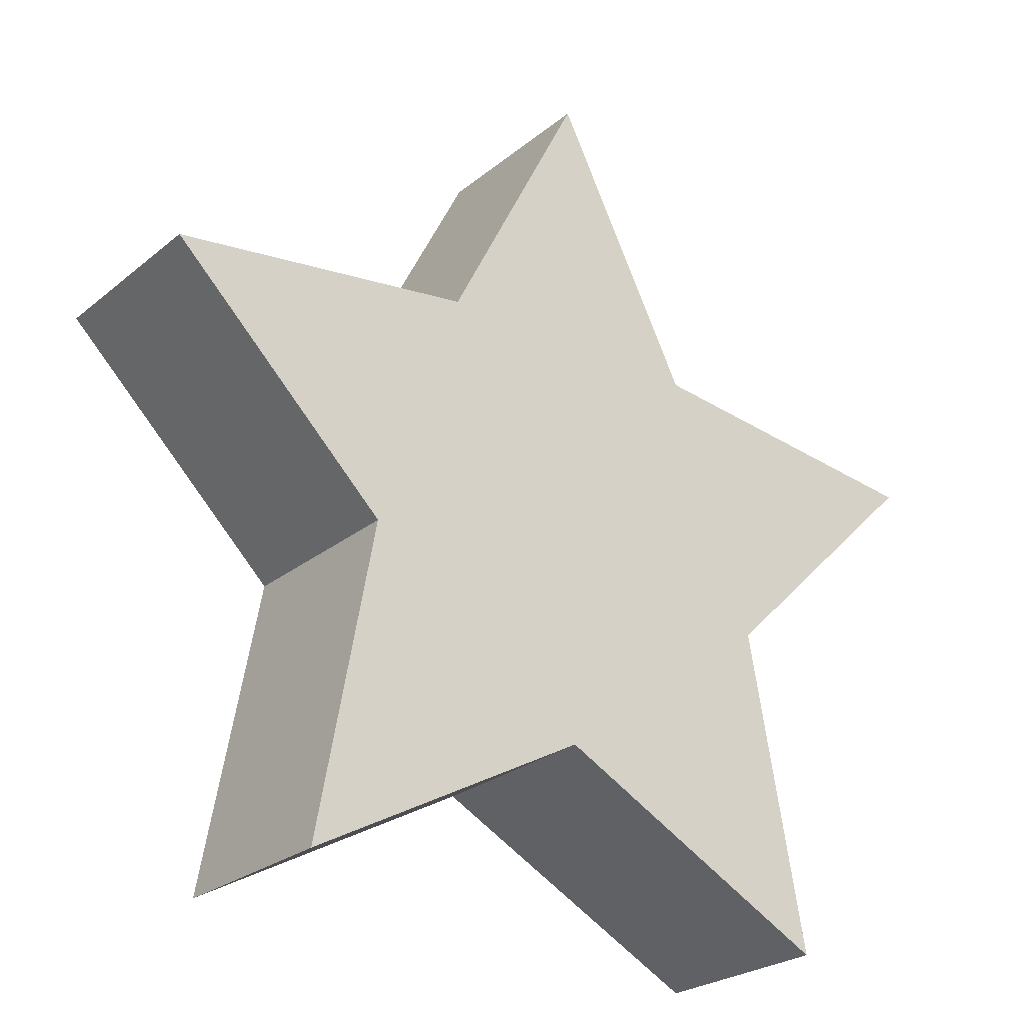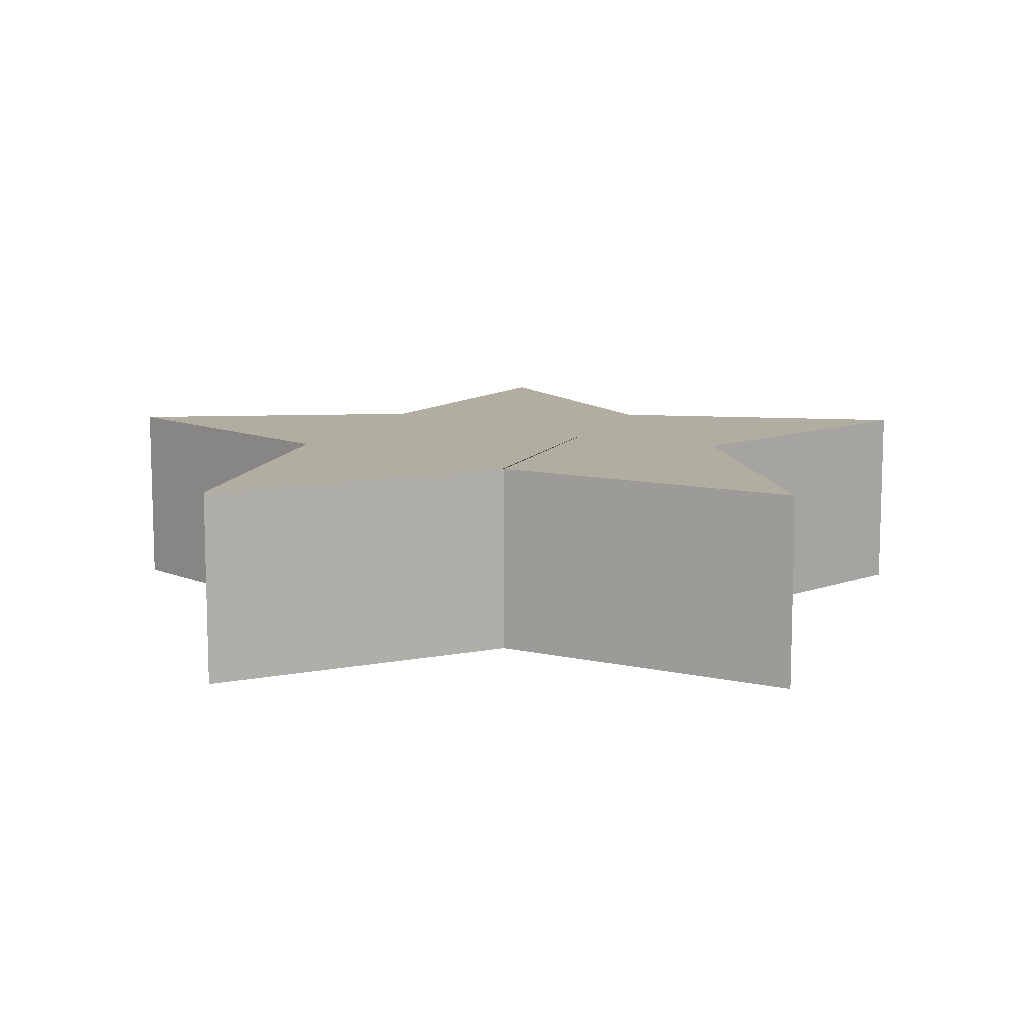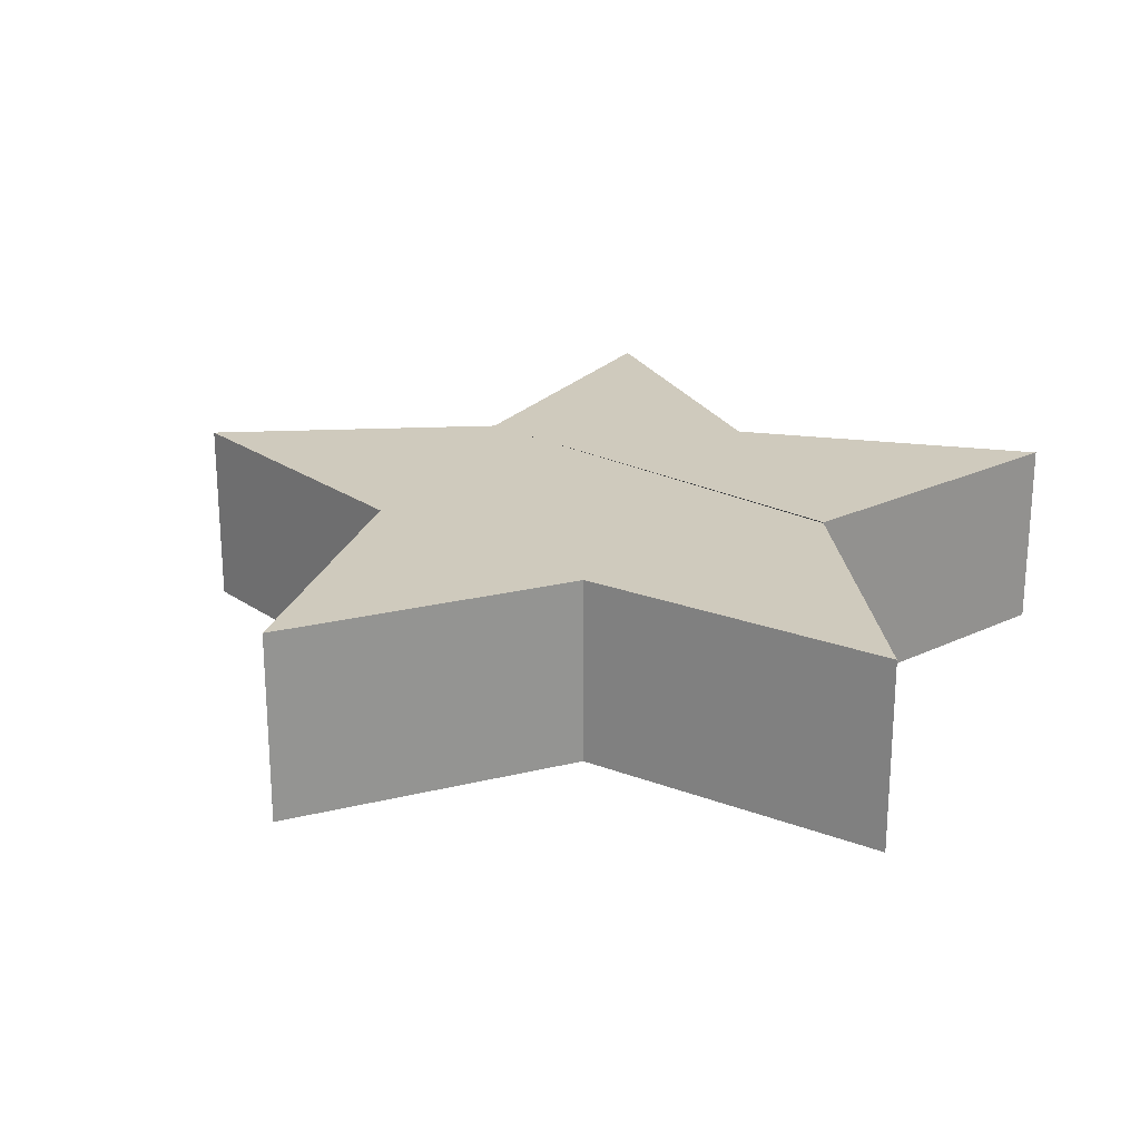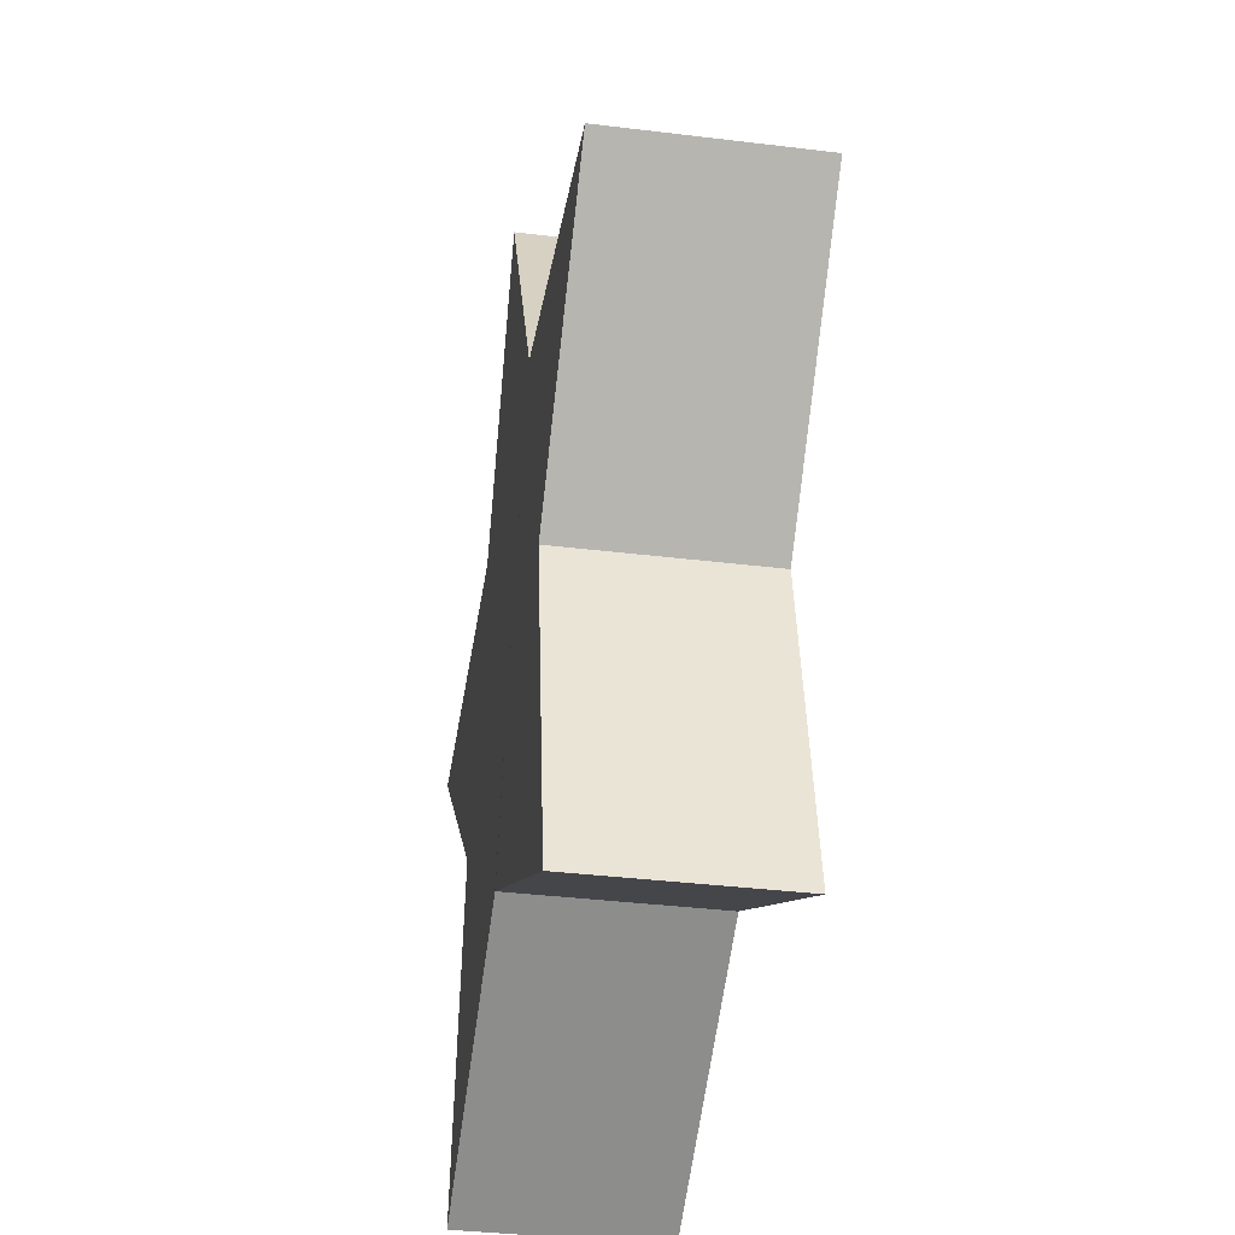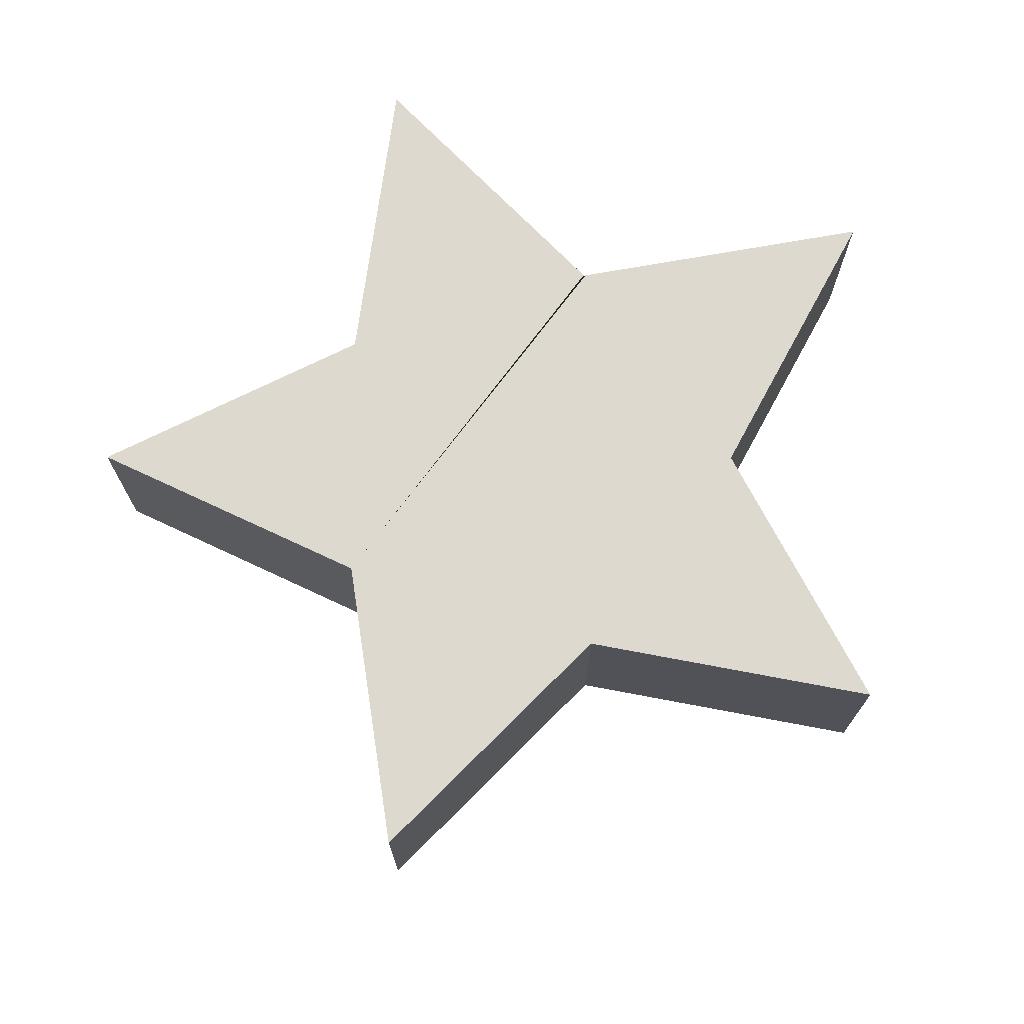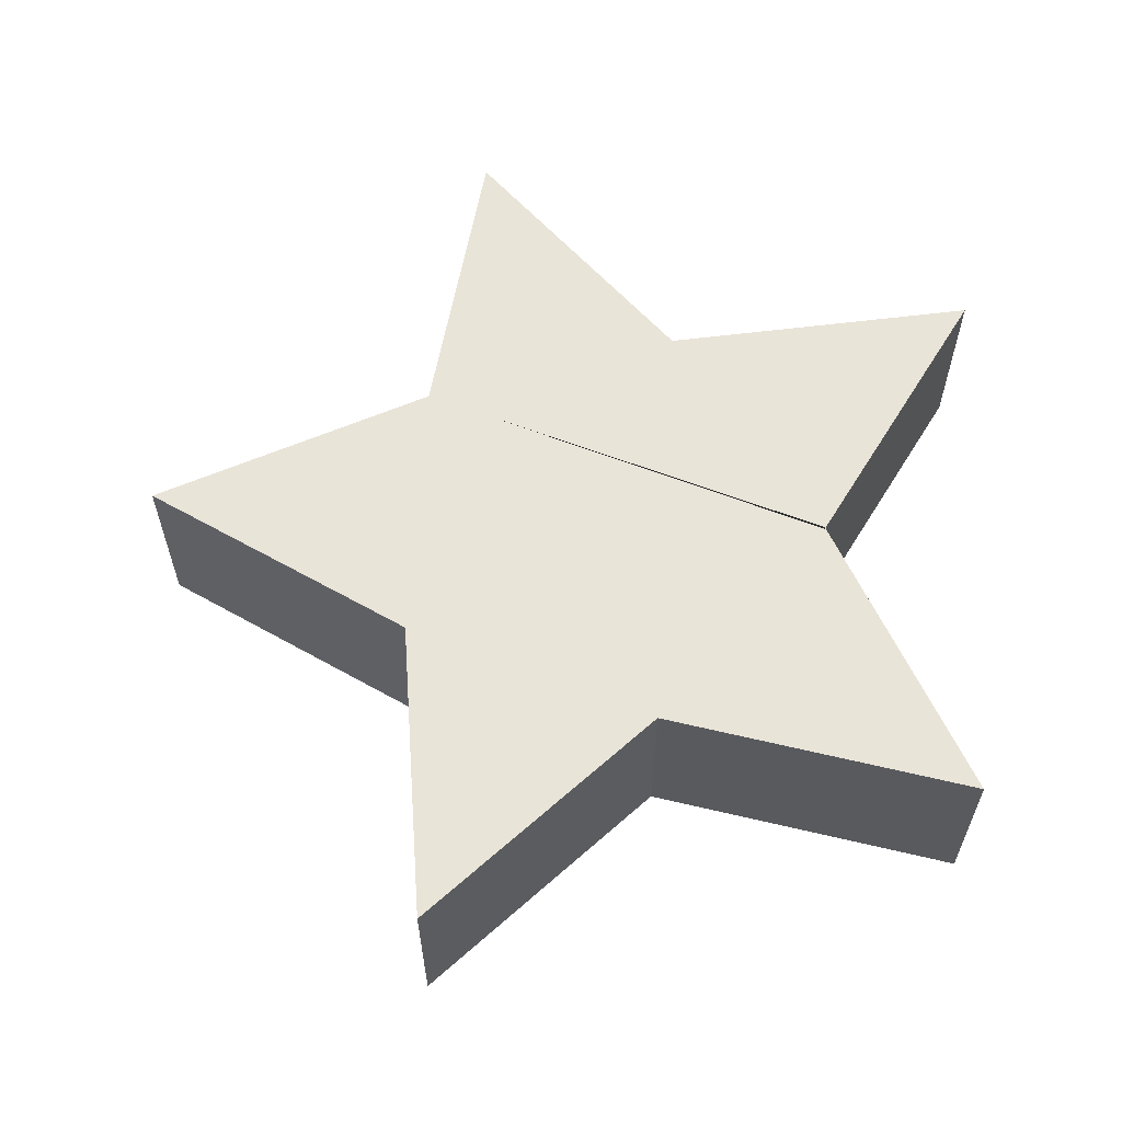
<metadata>
{"format":"obj","ext":"obj","renderer":"f3d","projection":"perspective","resolution":1024,"background":"white","views":[{"elev":-25.1,"azim":-37.6,"up":"+Y"},{"elev":10.4,"azim":1.8,"up":"+Z"},{"elev":22.9,"azim":-67.4,"up":"+Z"},{"elev":-36.3,"azim":80.9,"up":"+Y"},{"elev":71.4,"azim":-162.0,"up":"+Z"},{"elev":60.4,"azim":-86.8,"up":"+Z"}]}
</metadata>
<code>
o Cube_Cube.001
v 0.1277 0.1916 0.08724
v 0.4083 0.1559 0.08724
v 0.2065 -0.04309 0.08724
v 0.26 -0.3331 0.08724
v -0.000939 -0.1933 0.08724
v 0 0.4441 0.08724
v -0.1277 0.1916 0.08724
v -0.4083 0.1559 0.08724
v -0.2065 -0.04309 0.08724
v -0.26 -0.3331 0.08724
v 0.000939 -0.1933 0.08724
v 0.1277 0.1916 -0.08724
v 0.4083 0.1559 -0.08724
v 0.2065 -0.04309 -0.08724
v 0.26 -0.3331 -0.08724
v -0.000939 -0.1933 -0.08724
v 0 0.4441 -0.08724
v -0.1277 0.1916 -0.08724
v -0.4083 0.1559 -0.08724
v -0.2065 -0.04309 -0.08724
v -0.26 -0.3331 -0.08724
v 0.000939 -0.1933 -0.08724
f 1 6 7 8 9 10 11 5 4 3 2
f 12 13 14 15 16 22 21 20 19 18 17
f 11 10 21 22
f 8 7 18 19
f 3 4 15 14
f 5 11 22 16
f 6 1 12 17
f 9 8 19 20
f 4 5 16 15
f 1 2 13 12
f 10 9 20 21
f 7 6 17 18
f 2 3 14 13

</code>
